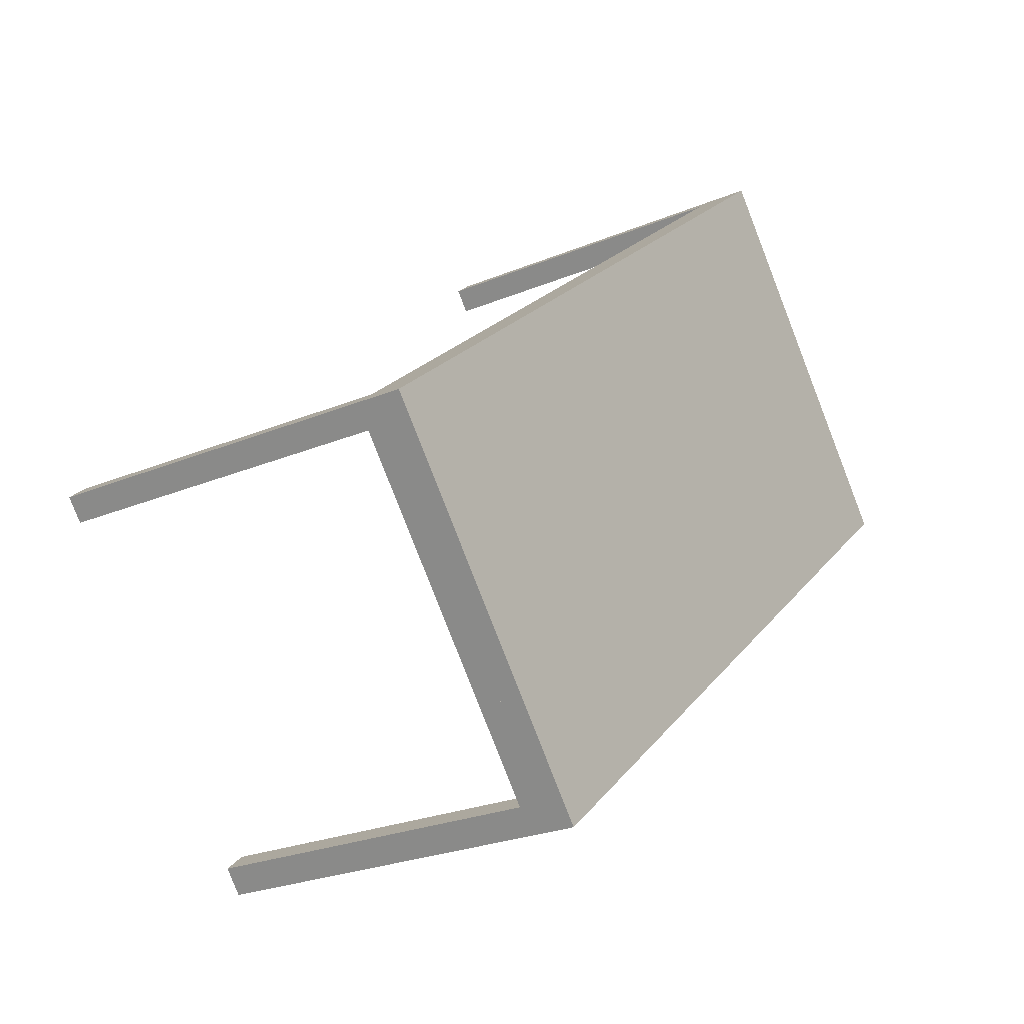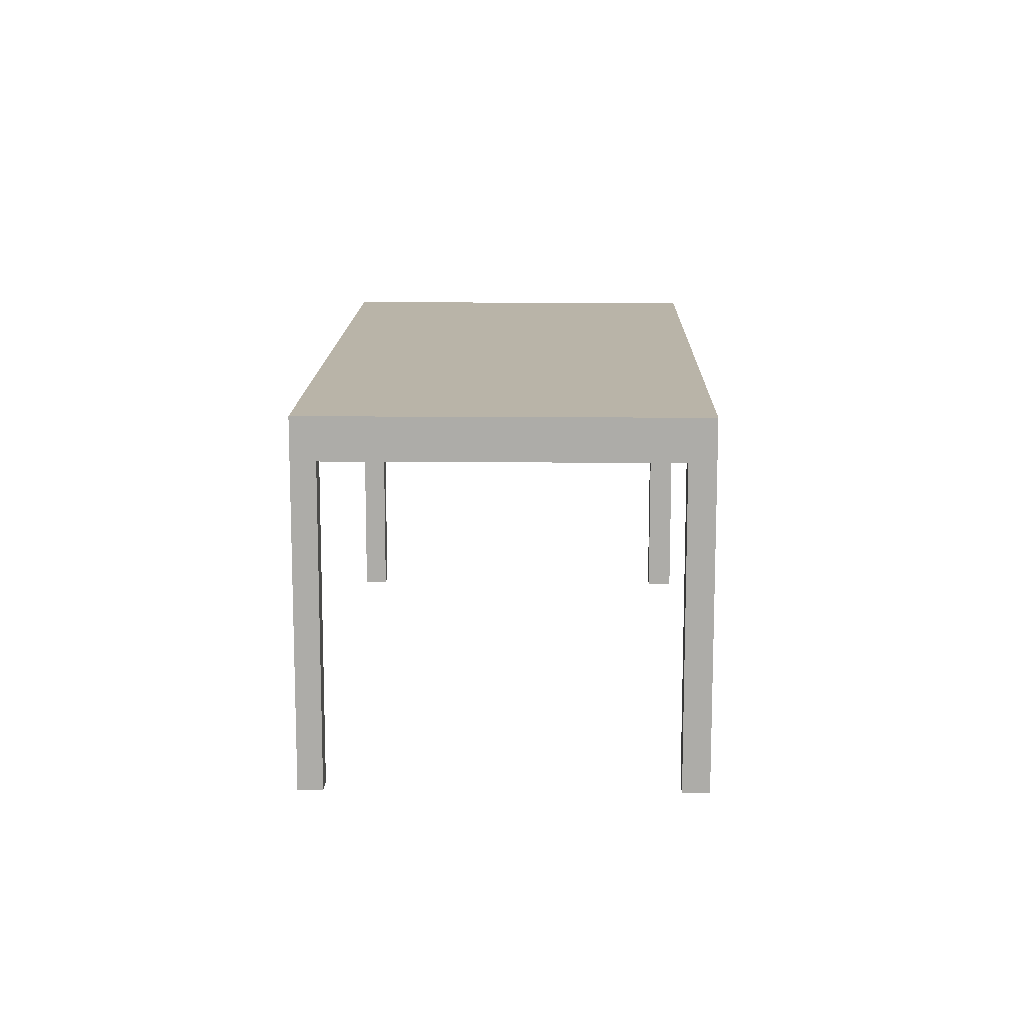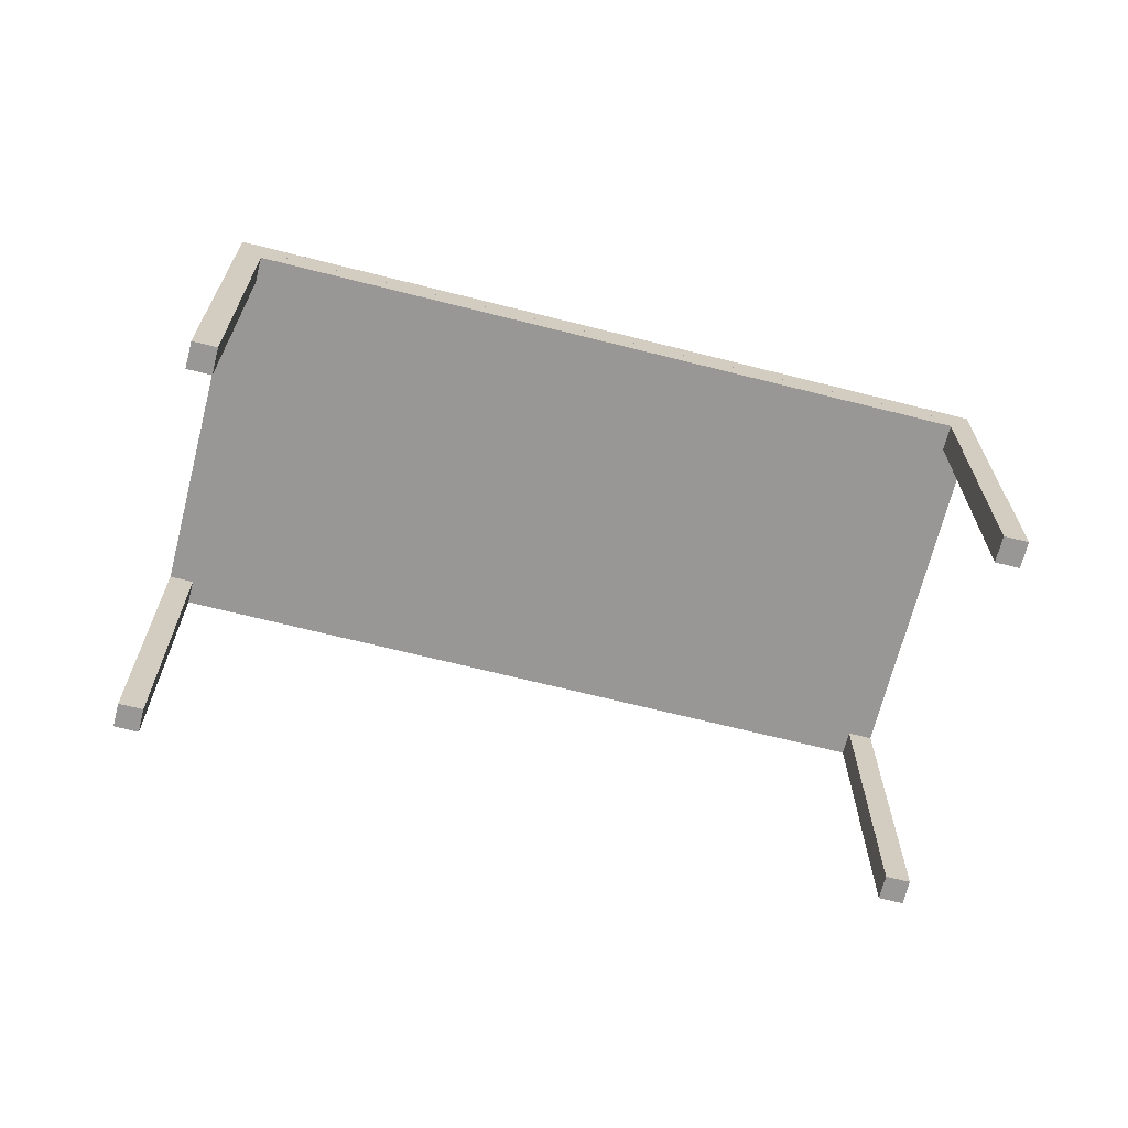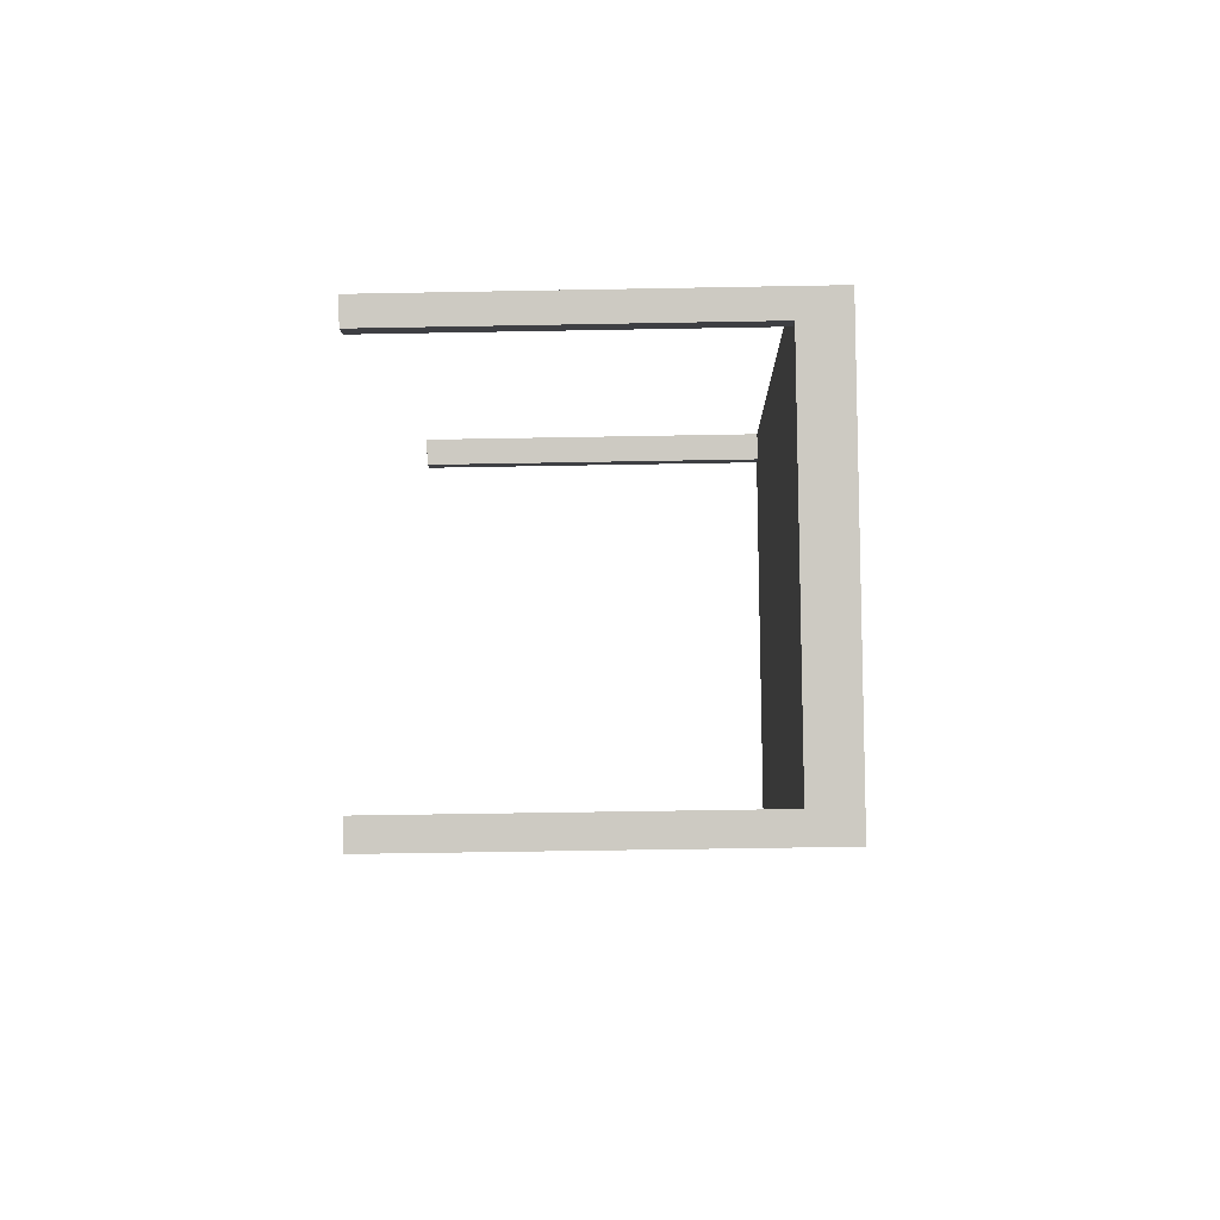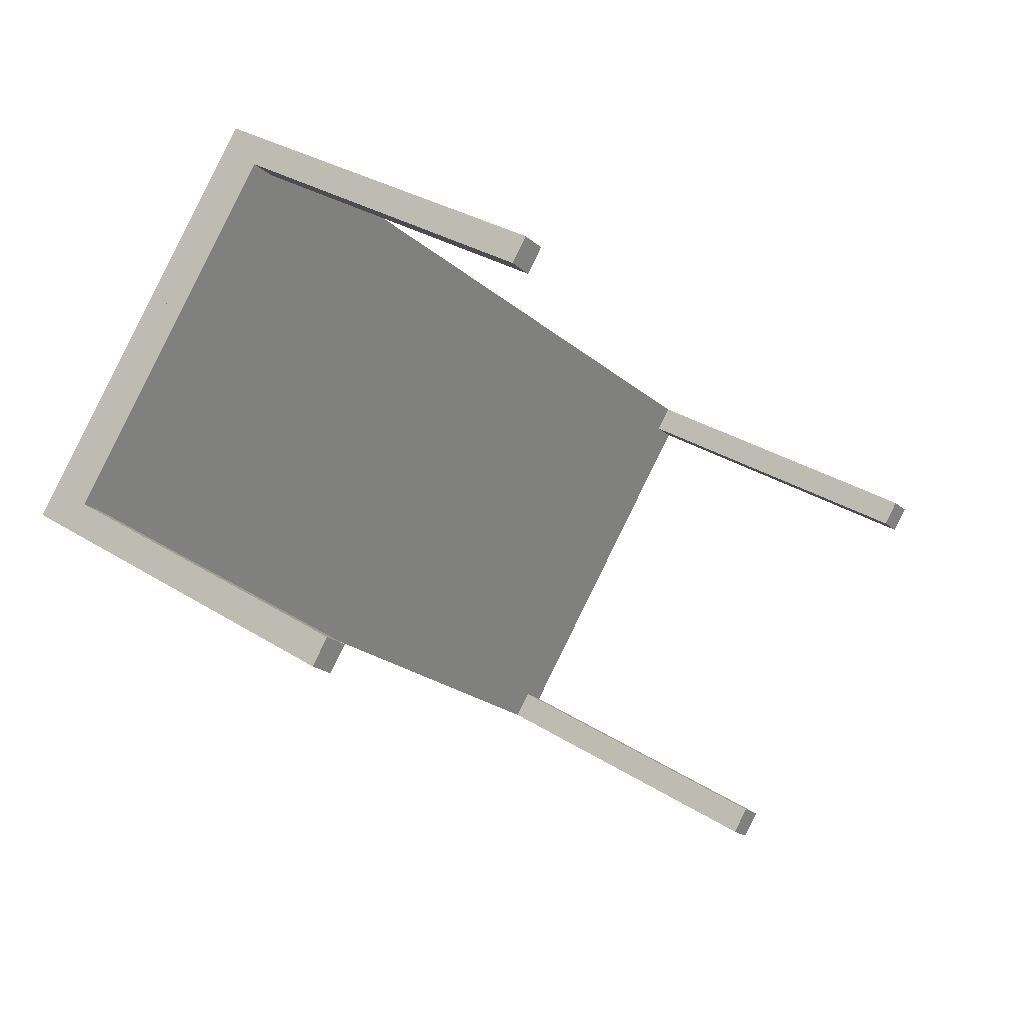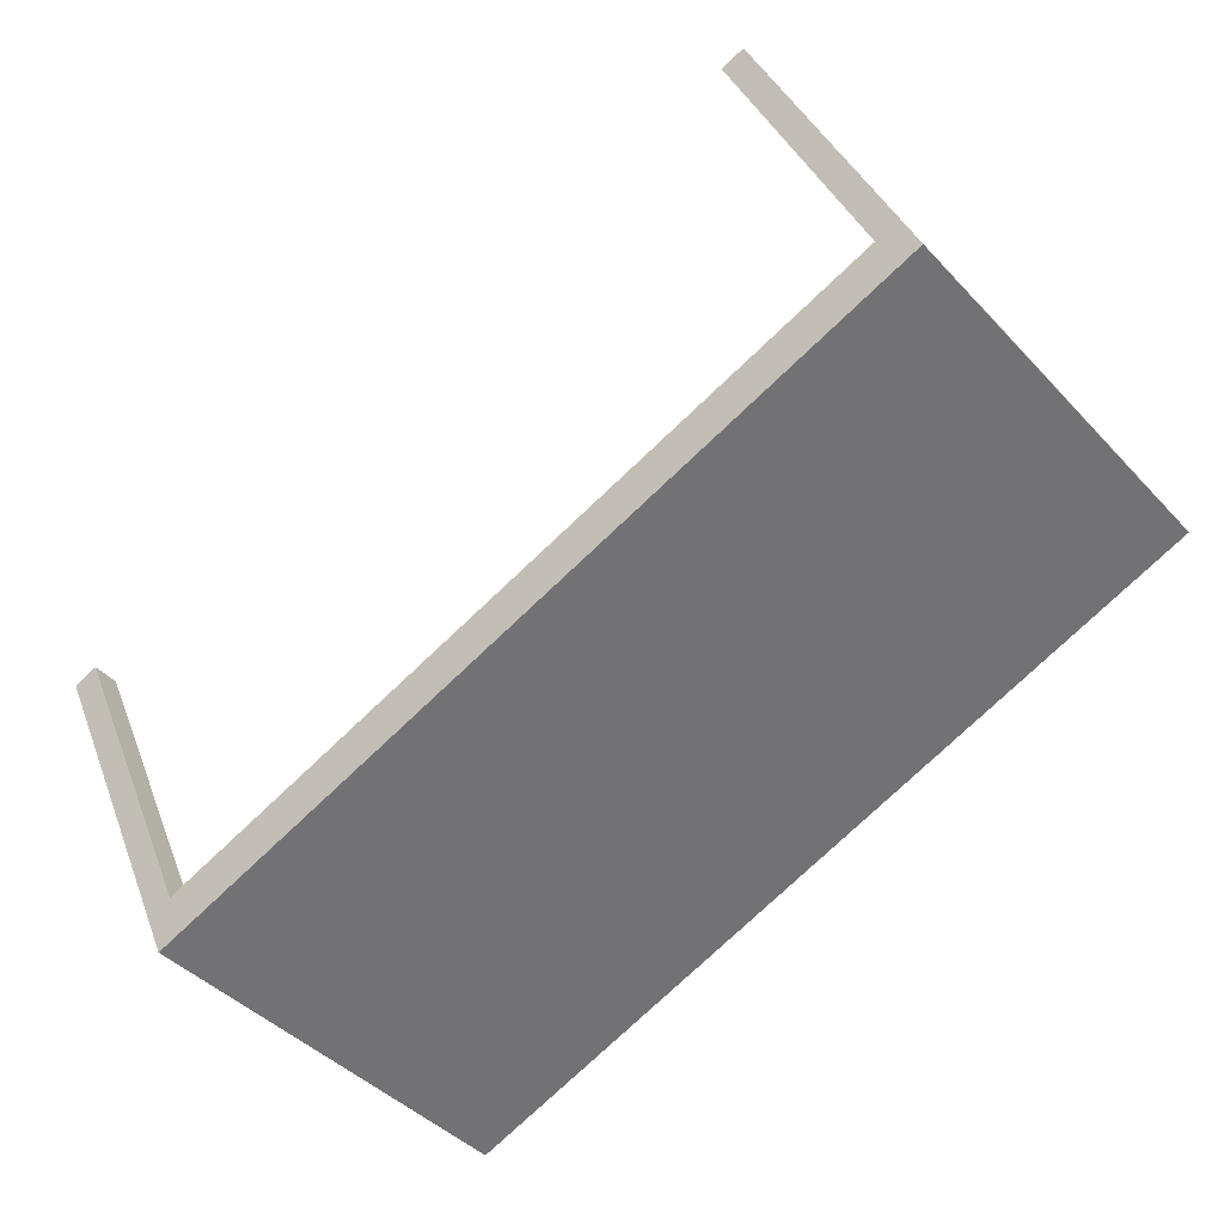
<metadata>
{"format":"obj","ext":"obj","renderer":"f3d","projection":"perspective","resolution":1024,"background":"white","views":[{"elev":-24.9,"azim":124.3,"up":"+Z"},{"elev":13.2,"azim":131.2,"up":"+Y"},{"elev":-68.2,"azim":-154.2,"up":"+Y"},{"elev":-44.3,"azim":91.3,"up":"+Z"},{"elev":29.6,"azim":-46.5,"up":"+Z"},{"elev":34.9,"azim":161.3,"up":"+Z"}]}
</metadata>
<code>
o wooden_table_Cube.001
v 4.45 8.716 -10.26
v 4.45 9.257 -10.26
v 10.88 9.257 -2.6
v 10.88 8.716 -2.6
v -4.45 9.257 10.26
v -4.45 8.716 10.26
v -10.88 9.257 2.6
v -10.88 8.716 2.6
f 2 4 1
f 3 6 4
f 5 8 6
f 7 1 8
f 6 1 4
f 3 7 5
f 2 3 4
f 3 5 6
f 5 7 8
f 7 2 1
f 6 8 1
f 3 2 7
o wooden_table.001_Cube.002
v -3.973 8.181 9.864
v -3.714 8.722 9.647
v -4.45 8.722 10.26
v -4.45 8.181 10.26
v -10.44 8.181 3.12
v -10.21 8.722 3.401
v -10.88 8.722 2.6
v -10.88 8.181 2.6
v -9.968 8.181 2.72
v -10.44 0.02479 3.12
v -9.968 0.02479 2.72
v -9.473 8.722 2.783
v -2.543 8.722 -3.031
v -3.216 8.722 -3.832
v -10.14 8.722 1.982
v -10.4 8.181 2.2
v -3.216 8.181 -3.832
v -2.543 8.181 -3.031
v 3.216 8.181 3.832
v 3.216 8.722 3.832
v 2.578 8.181 3.072
v -4.375 8.181 9.385
v -5.088 8.722 9.504
v -4.352 8.722 8.886
v 2.578 8.722 3.072
v -4.852 8.181 9.785
v -10.4 0.02479 2.2
v -10.88 0.02479 2.6
v -3.973 0.02478 9.864
v -4.45 0.02478 10.26
v -4.852 0.02478 9.785
v -4.375 0.02478 9.385
v 10.4 8.181 -2.2
v 10.88 8.181 -2.6
v 10.88 8.722 -2.6
v 10.14 8.722 -1.982
v 4.887 8.181 -9.744
v 4.45 8.181 -10.26
v 4.45 8.722 -10.26
v 5.122 8.722 -9.463
v 4.41 8.181 -9.344
v 4.41 0.02479 -9.344
v 4.887 0.02479 -9.744
v 4.386 8.722 -8.846
v 3.714 8.722 -9.647
v 3.973 8.181 -9.864
v 10 8.181 -2.679
v 10.24 8.722 -3.36
v 9.507 8.722 -2.743
v 10.48 8.181 -3.079
v 4.45 0.02479 -10.26
v 3.973 0.02479 -9.864
v 10.4 0.02479 -2.2
v 10 0.02479 -2.679
v 10.48 0.02479 -3.079
v 10.88 0.02479 -2.6
f 9 11 12
f 13 15 16
f 13 19 17
f 21 23 20
f 23 25 24
f 15 24 16
f 20 15 14
f 17 25 26
f 27 10 9
f 30 26 29
f 32 14 31
f 33 20 32
f 30 13 17
f 31 13 34
f 11 34 12
f 24 36 16
f 10 33 32
f 10 31 11
f 27 30 29
f 18 35 19
f 38 40 37
f 16 18 13
f 17 35 24
f 12 37 9
f 30 39 34
f 9 40 30
f 34 38 12
f 41 43 44
f 45 47 48
f 50 45 49
f 52 22 21
f 25 53 54
f 54 47 46
f 48 53 52
f 25 49 26
f 27 44 28
f 26 55 29
f 48 57 56
f 52 33 57
f 49 58 55
f 45 56 58
f 58 43 42
f 59 54 46
f 44 33 28
f 43 57 44
f 27 55 41
f 60 51 50
f 62 64 61
f 51 46 45
f 60 49 54
f 61 42 41
f 63 55 58
f 62 41 55
f 64 58 42
f 9 10 11
f 13 14 15
f 13 18 19
f 21 22 23
f 23 22 25
f 15 23 24
f 20 23 15
f 17 24 25
f 27 28 10
f 30 17 26
f 32 20 14
f 33 21 20
f 30 34 13
f 31 14 13
f 11 31 34
f 24 35 36
f 10 28 33
f 10 32 31
f 27 9 30
f 18 36 35
f 38 39 40
f 16 36 18
f 17 19 35
f 12 38 37
f 30 40 39
f 9 37 40
f 34 39 38
f 41 42 43
f 45 46 47
f 50 51 45
f 52 53 22
f 25 22 53
f 54 53 47
f 48 47 53
f 25 54 49
f 27 41 44
f 26 49 55
f 48 52 57
f 52 21 33
f 49 45 58
f 45 48 56
f 58 56 43
f 59 60 54
f 44 57 33
f 43 56 57
f 27 29 55
f 60 59 51
f 62 63 64
f 51 59 46
f 60 50 49
f 61 64 42
f 63 62 55
f 62 61 41
f 64 63 58

</code>
